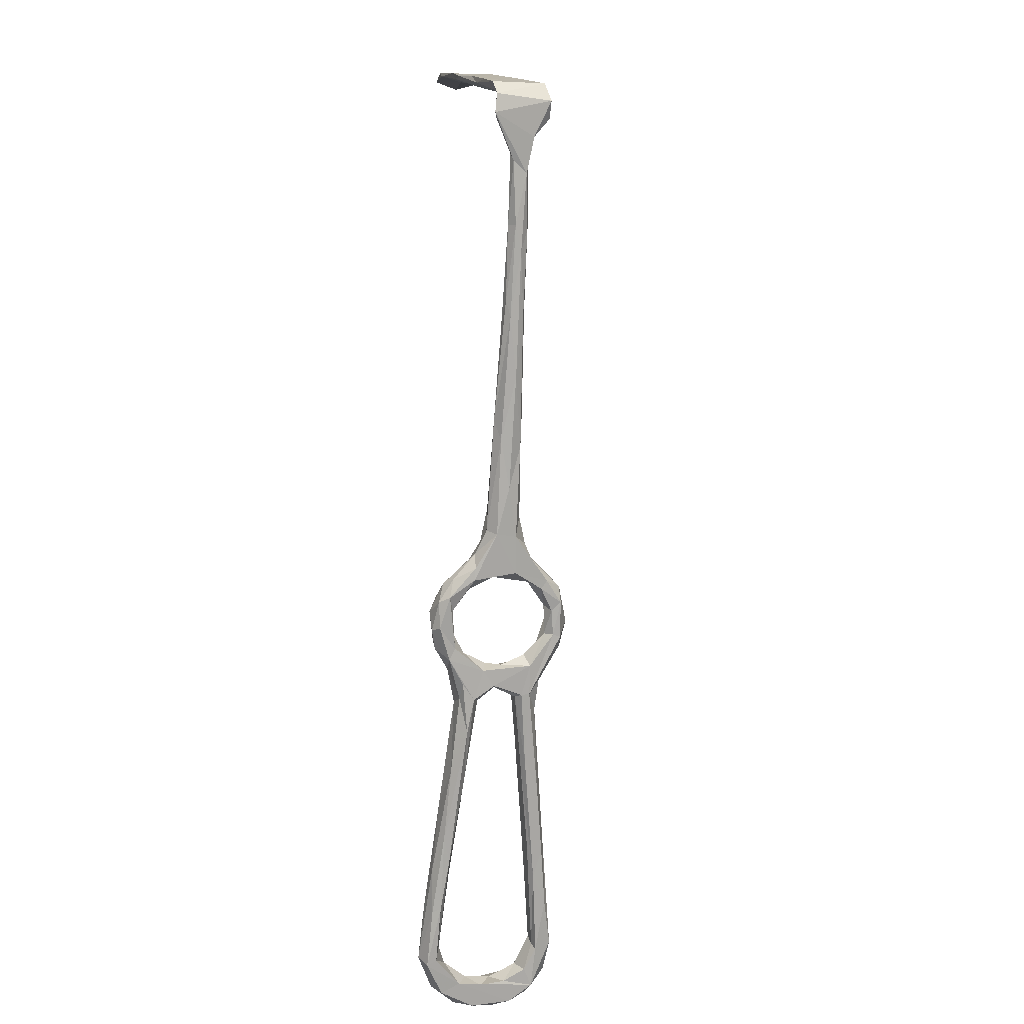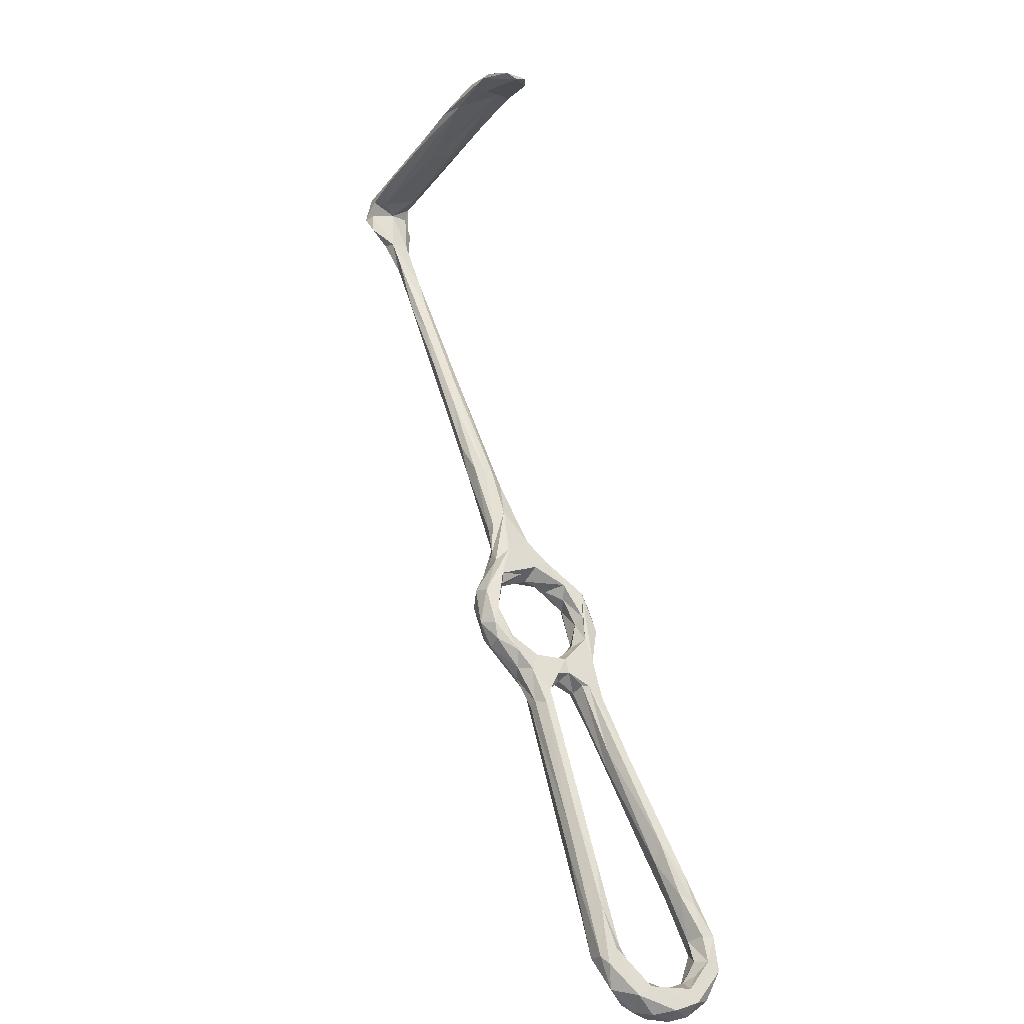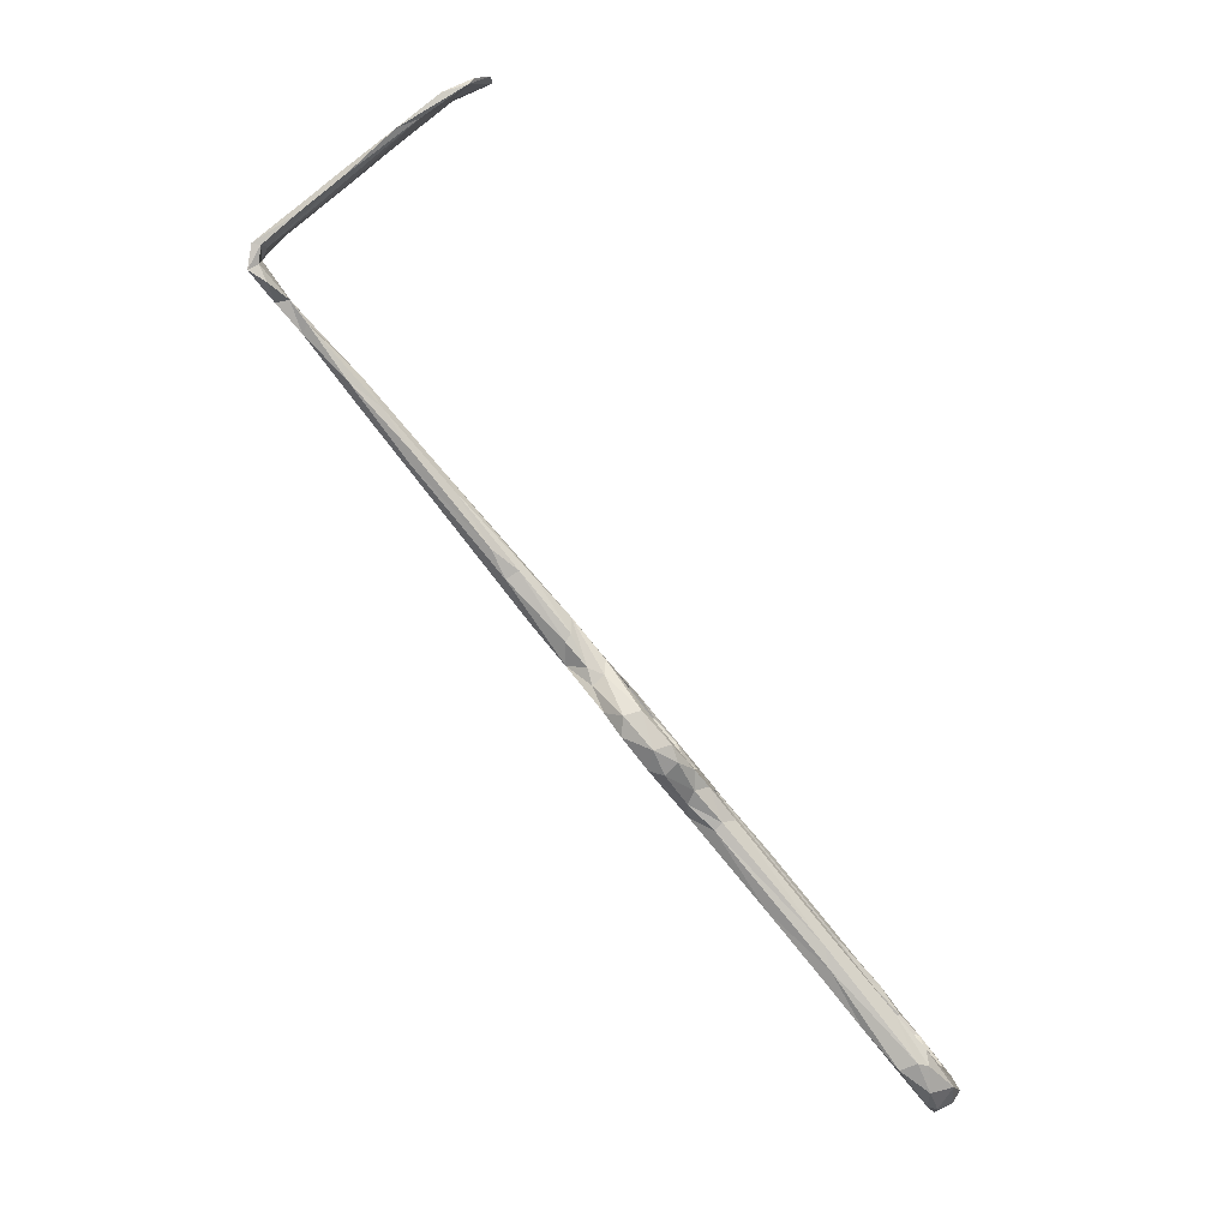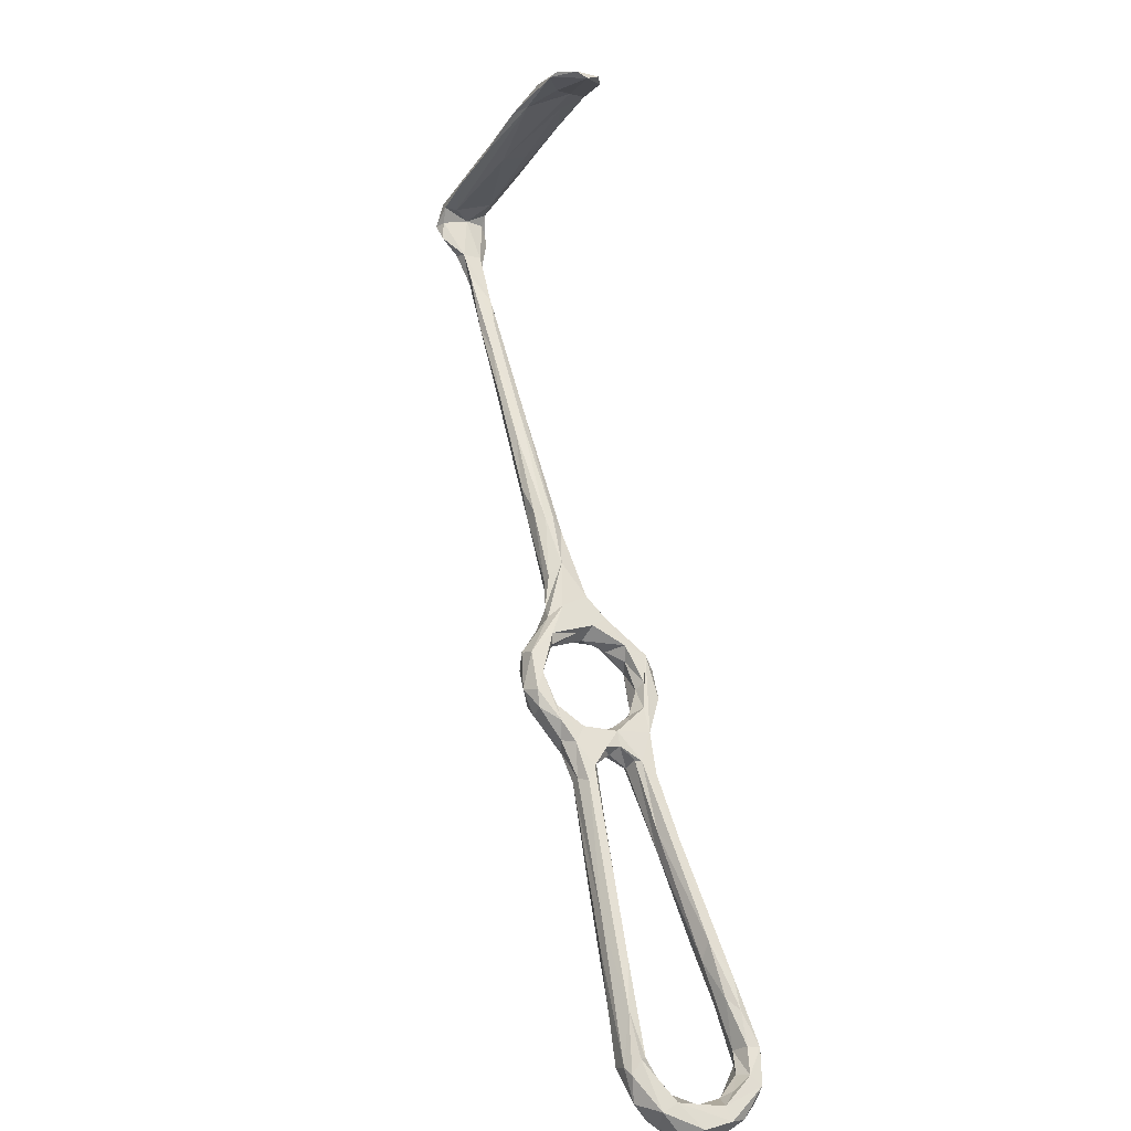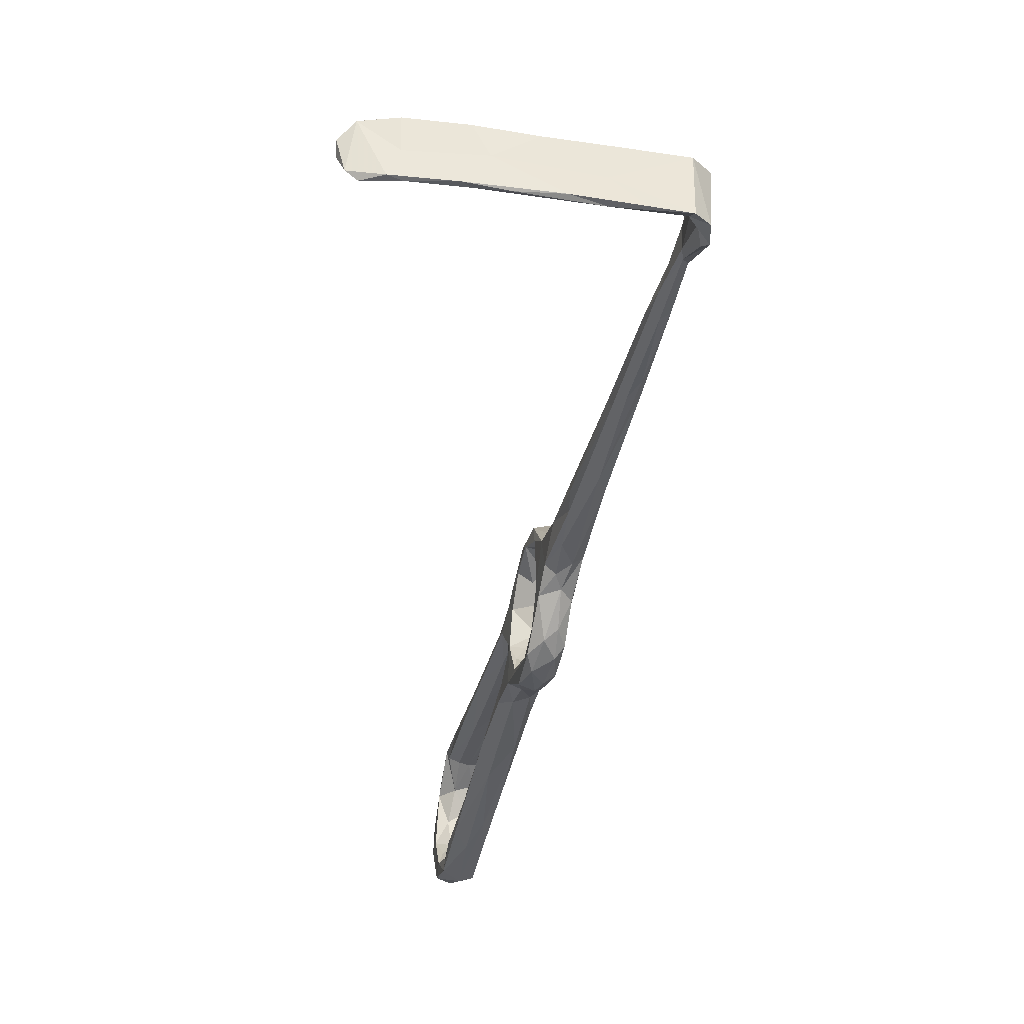
<metadata>
{"format":"obj","ext":"obj","renderer":"f3d","projection":"perspective","resolution":1024,"background":"white","views":[{"elev":-24.4,"azim":-108.1,"up":"+Y"},{"elev":8.9,"azim":46.4,"up":"+Y"},{"elev":13.9,"azim":-8.9,"up":"+Y"},{"elev":12.5,"azim":53.5,"up":"+Y"},{"elev":-44.2,"azim":-153.4,"up":"+Z"}]}
</metadata>
<code>
v 99.49 -83.63 -517.2
v 94.67 -77.76 -516.3
v 97.01 -78.19 -518.3
v 97.45 -79.77 -514.8
v 102.6 -87 -512.6
v 102 -83.36 -518.5
v 102.1 -78.64 -519.1
v 104.2 -89.41 -513.5
v 105.3 -86.43 -516.8
v 107.3 -83.33 -516.7
v 112.3 -88.71 -510.4
v 109.7 -89.44 -512.4
v 101.3 -75.08 -517.8
v 104.6 -79.96 -514.9
v 108.6 -84.28 -511.6
v 103.2 -81.96 -513.6
v 98.97 -76.51 -513.9
v 99.13 -72.71 -513.8
v 94.98 -74.74 -511.6
v 91.69 -73.94 -511.3
v 90.16 -71.57 -511.5
v 93.53 -71.67 -506.2
v 89.89 -71.61 -501.9
v 95.02 -67.26 -511.7
v 95.77 -67.94 -507.5
v 94.84 -69.32 -503.7
v 93.34 -71.85 -497.9
v 84.46 -64.89 -508.2
v 86.11 -63.54 -510.2
v 90.52 -67.71 -511.6
v 93.95 -73.38 -515.8
v 96.95 -73.43 -517.4
v 153.1 -139.6 -476.2
v 153.3 -142.5 -473.9
v 150.9 -141.7 -473.7
v 159.3 -147.8 -480.7
v 152.7 -140 -477.7
v 150.8 -141.3 -478.8
v 155.1 -147.4 -480.9
v 146.7 -131.9 -478.1
v 147.3 -143.3 -474.5
v 140.6 -135.5 -477.9
v 136.6 -130.1 -482.1
v 148.4 -145.1 -477.7
v 149.5 -143.5 -478.4
v 140.9 -128.7 -483
v 153.7 -148.4 -474
v 159.4 -148.7 -476.8
v 154.1 -152.7 -476.9
v 151.8 -149.5 -479.5
v 163.2 -153.2 -484.6
v 156.5 -153.8 -477.8
v 160.3 -154 -480.3
v 157 -156.3 -481.7
v 160.4 -156.9 -485.2
v 158.2 -157.8 -490.8
v 154.5 -152.1 -483.8
v 90.08 -64.49 -510.5
v 96.07 -67.89 -496.5
v 96.66 -70.23 -495.8
v 92.37 -63.34 -501.9
v 91.34 -62.47 -509
v 91.61 -65.59 -498.5
v 88.4 -64.42 -500.1
v 84.38 -59.72 -502.8
v 86.14 -55.58 -506.2
v 85.58 -58.12 -503.1
v 84.51 -64.82 -503.6
v 89.14 -67.68 -498.3
v 85.69 -58.12 -510.2
v 77.5 -56.2 -507.5
v 71.52 -47.15 -511.4
v 90.77 -72.11 -493.9
v 93.98 -71.64 -489.8
v 91.99 -73.79 -494.9
v 80.39 -50.24 -510.5
v 78.76 -47.15 -507.3
v 71 -42.83 -513.3
v 72.99 -47.37 -506.3
v 62.15 -35.72 -510.9
v 75.72 -45.64 -506.2
v 70.34 -41.34 -506.9
v 78.56 -46.75 -509.4
v 97.42 -75.48 -492.5
v 93.52 -75.93 -489.6
v 95.3 -77.63 -491.3
v 101.2 -74.41 -490.2
v 97.63 -70.73 -489.8
v 54.44 -24 -511.7
v 140.7 -124.4 -482.6
v 134.3 -116.6 -483.3
v 132.9 -123.8 -484.9
v 134.3 -123.6 -480.4
v 133.1 -118.5 -481.8
v 132.2 -124.8 -481.5
v 98.64 -82.55 -488
v 98.56 -82.22 -489.8
v 99.35 -77.94 -486.4
v 101.8 -83.52 -487.2
v 104.4 -80.86 -487
v 103.2 -77.23 -487.4
v 103.6 -82.37 -492.3
v 105.9 -80.51 -490.4
v 108.2 -83.33 -489.9
v 100.3 -81.46 -491.5
v 109.5 -85.19 -494.8
v 104.2 -85.84 -495.3
v 103.4 -88.81 -493.9
v 107.6 -94.25 -492.7
v 107 -90.72 -490.6
v 108.2 -87.73 -489.8
v 158.2 -150.4 -486.6
v 163.5 -153.3 -491.4
v 161.4 -150.7 -491.2
v 161.7 -156.7 -489.7
v 159.7 -157 -495.1
v 155.6 -153.2 -489.3
v 157.7 -150.9 -492.8
v 154.7 -153.5 -495.3
v 162.3 -154.6 -495.4
v 156.4 -155.6 -499.2
v 160.4 -149.7 -501.7
v 159.1 -153.6 -501.1
v 151.8 -150.2 -504.1
v 150.9 -149 -502.2
v 155.5 -148.3 -498.9
v 158.9 -149.7 -495.3
v 151.3 -145.4 -501.5
v 33.78 2.521 -520.8
v 33.97 4.275 -521.4
v 27.23 9.615 -527.1
v 33.11 6.477 -521.5
v 41.78 -8.715 -517.6
v 34.91 0.6263 -517.3
v 41.42 -2.76 -518.7
v 43.47 -7.939 -518.9
v 46.18 -7.876 -516.6
v 35.88 2.819 -516.8
v 43.31 -8.318 -514.4
v 49.86 -13.56 -513.5
v 45.08 -13.13 -515.3
v 29.74 6.872 -517.3
v 32.6 7.394 -517.4
v 24.64 13.54 -514.9
v 28.24 11.24 -514.2
v 28.93 9.271 -526.3
v 27.6 13.37 -525.9
v 26.91 14.59 -515.6
v 27.6 14.67 -521.6
v 25.39 13.36 -527.3
v 28.07 15.92 -526.5
v 28.75 17.56 -518
v 31.84 18.56 -525.4
v 26.41 17.04 -528
v 37.75 24.44 -528.2
v 27.36 18.17 -515.7
v 32.3 21.75 -528.1
v 47.02 30.35 -524.8
v 45.19 29.69 -519.8
v 34.69 24.27 -515.6
v 25.6 18.55 -516.2
v 35.95 26.46 -516.4
v 42.33 29.52 -528.1
v 37.1 26.04 -523.1
v 44.05 31.48 -516
v 45.05 33.42 -516.6
v 153.9 -147.9 -505.9
v 58.56 41.82 -517.2
v 54.17 -24.94 -514.8
v 56.85 -24.18 -516
v 52.93 -21.75 -516.3
v 55.24 -21.94 -511.2
v 63.68 -30.13 -510
v 61.53 -26.38 -512.7
v 60.67 -26.3 -514.5
v 111.5 -87.5 -491.3
v 112.4 -96.21 -489.9
v 113.9 -94.61 -489.9
v 115.4 -92.14 -493.3
v 111.2 -87.23 -502.5
v 108 -94.6 -494.5
v 107.1 -93.46 -501.7
v 110.1 -94.42 -495.5
v 105.2 -90.7 -504.9
v 111 -92.25 -500.4
v 105.8 -88.43 -500.4
v 107.6 -87.65 -503.8
v 106.1 -86.36 -509.5
v 109.3 -86.53 -506.8
v 114.7 -95.63 -509.2
v 111.1 -96.08 -508.9
v 107.5 -93.79 -509.1
v 109.4 -96.64 -505.8
v 114.4 -103.1 -505.9
v 112 -95.69 -504.2
v 123.5 -111.4 -503.7
v 121.6 -110.3 -507.6
v 116 -93.36 -505.4
v 116.9 -94.52 -490.7
v 118.2 -107 -490.3
v 122.3 -112.4 -485.9
v 121 -108.4 -490.4
v 119.5 -101 -492.5
v 113.1 -92.8 -495.5
v 112.7 -89.58 -497.4
v 112.9 -90.06 -501.9
v 114.7 -93.23 -504.4
v 130.2 -110.9 -487.1
v 118.1 -96.03 -507.7
v 54.9 37.32 -528.3
v 51.84 37.47 -522.2
v 49.62 34.36 -528.8
v 53.88 40.08 -516.3
v 60.78 41.33 -524.5
v 55.8 39.59 -528.7
v 65.46 44.71 -523.8
v 62.79 46.77 -517
v 65.65 45.48 -520
v 68.14 48.35 -516.5
v 63.6 43.94 -529.1
v 63.25 45.57 -523.6
v 69.29 49.42 -517.3
v 73.34 48.17 -522.7
v 72.66 49.61 -520.3
v 65.37 46.17 -529.1
v 70.01 46.77 -528.7
v 71.49 48.46 -527.2
v 123.8 -107 -503.7
v 130.1 -114.9 -487.7
v 158.8 -147.5 -499.8
v 154.9 -143.3 -502.3
v 155.7 -144 -505
v 143.5 -139.3 -505.4
v 142.5 -138.5 -503.6
v 146.4 -136.8 -506.7
v 151 -137.3 -503.8
v 146.5 -132 -505.6
v 147.8 -135.4 -502.4
v 139.1 -130.6 -507
v 135.2 -128.9 -503.8
v 140.2 -129.8 -502.4
v 131.3 -123.8 -506.2
v 140.9 -125.4 -503.5
v 137.4 -120.3 -505.9
v 130.4 -115.8 -507.9
v 125.2 -116.4 -504.9
v 128.1 -109 -504.5
v 127.7 -107.7 -506.4
f 3 1 2
f 4 2 5
f 1 3 6
f 7 6 3
f 6 8 1
f 6 9 8
f 12 9 10
f 11 10 13
f 14 15 13
f 15 11 13
f 17 16 14
f 14 18 17
f 17 19 4
f 19 17 18
f 4 19 20
f 20 2 4
f 21 2 20
f 20 19 22
f 18 22 19
f 22 18 25
f 27 22 26
f 23 20 22
f 20 23 28
f 21 28 30
f 29 30 28
f 21 20 28
f 31 21 30
f 30 32 31
f 10 7 13
f 9 7 10
f 6 7 9
f 3 32 7
f 18 14 13
f 7 32 13
f 3 31 32
f 31 3 2
f 37 33 39
f 44 42 43
f 45 44 43
f 46 38 45
f 37 38 46
f 41 47 35
f 37 39 38
f 39 45 38
f 39 33 36
f 48 33 34
f 48 36 33
f 34 47 48
f 49 41 42
f 50 45 39
f 45 50 44
f 48 51 36
f 35 47 34
f 44 50 49
f 47 52 48
f 47 49 52
f 47 41 49
f 54 53 52
f 53 51 48
f 53 48 52
f 53 54 55
f 53 55 51
f 21 31 2
f 32 24 13
f 24 32 30
f 18 24 25
f 24 18 13
f 25 26 22
f 23 22 27
f 26 25 59
f 25 62 61
f 59 25 61
f 62 25 24
f 64 63 66
f 61 66 63
f 67 64 66
f 67 65 64
f 63 64 69
f 29 58 30
f 62 24 58
f 62 58 70
f 70 58 29
f 28 71 72
f 28 68 71
f 66 61 62
f 23 68 28
f 69 64 68
f 68 64 65
f 40 34 33
f 34 40 35
f 42 44 49
f 68 73 69
f 68 23 73
f 75 73 23
f 23 27 75
f 24 30 58
f 62 76 66
f 66 77 67
f 62 70 76
f 79 71 68
f 79 65 81
f 65 79 68
f 77 66 83
f 83 66 76
f 65 67 81
f 29 78 70
f 60 84 27
f 85 73 75
f 85 75 86
f 75 27 84
f 84 60 87
f 87 59 88
f 60 59 87
f 60 27 26
f 29 72 78
f 78 76 70
f 72 29 28
f 71 79 80
f 71 80 72
f 82 79 81
f 89 79 82
f 77 81 67
f 33 37 40
f 37 90 40
f 46 90 37
f 91 40 90
f 92 46 45
f 43 92 45
f 42 41 93
f 94 93 35
f 95 42 93
f 93 41 35
f 95 43 42
f 91 94 40
f 88 59 61
f 26 59 60
f 88 63 74
f 61 63 88
f 74 73 85
f 86 97 85
f 98 85 96
f 74 85 98
f 74 98 88
f 98 96 99
f 99 100 98
f 87 103 102
f 101 104 87
f 104 103 87
f 100 104 101
f 101 87 88
f 84 86 75
f 102 103 106
f 98 100 101
f 69 74 63
f 69 73 74
f 97 86 105
f 96 85 97
f 87 105 84
f 105 87 102
f 107 105 102
f 105 107 108
f 108 97 105
f 109 96 97
f 105 86 84
f 101 88 98
f 96 109 110
f 109 97 108
f 96 110 99
f 110 111 99
f 100 99 111
f 54 52 49
f 49 50 57
f 50 39 57
f 36 112 39
f 51 113 36
f 113 114 36
f 39 112 57
f 54 56 55
f 114 112 36
f 115 51 55
f 54 119 56
f 49 119 54
f 119 121 56
f 57 112 117
f 114 118 112
f 56 115 55
f 115 56 116
f 115 116 120
f 113 115 120
f 56 121 116
f 125 119 126
f 126 119 118
f 125 126 128
f 124 119 125
f 134 129 133
f 135 130 132
f 130 136 129
f 135 136 130
f 138 134 139
f 137 138 140
f 140 138 139
f 137 135 138
f 138 143 134
f 143 142 134
f 135 132 143
f 138 135 143
f 144 131 142
f 143 145 142
f 129 131 130
f 142 131 134
f 131 129 134
f 146 132 130
f 146 130 131
f 144 142 145
f 145 143 148
f 143 149 148
f 149 143 132
f 149 132 147
f 132 146 147
f 147 146 131
f 144 150 131
f 147 151 149
f 147 131 151
f 131 150 151
f 150 154 151
f 149 151 153
f 149 153 152
f 148 149 156
f 149 152 156
f 153 151 155
f 155 151 154
f 152 153 159
f 159 153 158
f 162 161 160
f 161 154 150
f 160 156 152
f 164 163 157
f 154 161 164
f 160 165 162
f 154 157 155
f 160 161 156
f 161 150 144
f 144 148 156
f 161 144 156
f 154 164 157
f 164 161 162
f 144 145 148
f 115 113 51
f 120 122 113
f 113 122 114
f 122 120 123
f 116 121 123
f 116 123 120
f 119 124 121
f 121 124 123
f 123 124 167
f 117 112 118
f 49 57 117
f 118 119 117
f 117 119 49
f 114 127 118
f 162 165 166
f 160 152 165
f 163 155 157
f 169 72 80
f 72 169 78
f 171 78 169
f 89 82 172
f 78 171 170
f 170 175 78
f 174 83 175
f 80 79 89
f 77 174 173
f 173 81 77
f 82 81 173
f 172 82 173
f 175 76 78
f 77 83 174
f 76 175 83
f 141 169 80
f 141 80 89
f 133 171 169
f 133 169 141
f 141 89 139
f 133 136 171
f 141 139 134
f 134 133 141
f 140 173 174
f 137 140 174
f 175 170 135
f 170 136 135
f 175 135 137
f 139 172 140
f 174 175 137
f 139 89 172
f 136 133 129
f 170 171 136
f 140 172 173
f 100 111 104
f 103 104 106
f 107 102 106
f 104 111 176
f 111 110 178
f 180 176 179
f 110 177 178
f 110 109 177
f 108 181 109
f 108 182 181
f 182 108 184
f 182 185 181
f 181 185 183
f 186 184 108
f 107 186 108
f 187 184 186
f 184 188 5
f 5 8 184
f 184 187 188
f 188 189 15
f 180 15 189
f 10 11 12
f 11 15 180
f 11 190 12
f 9 12 8
f 192 193 8
f 184 8 193
f 191 192 8
f 191 8 12
f 190 191 12
f 194 192 191
f 194 193 192
f 196 195 193
f 193 194 196
f 197 194 191
f 198 11 180
f 188 187 189
f 178 176 111
f 176 178 199
f 199 179 176
f 200 109 181
f 200 181 183
f 202 200 183
f 203 202 183
f 203 183 204
f 204 179 203
f 184 193 182
f 193 195 185
f 185 204 183
f 179 204 205
f 204 185 205
f 206 207 198
f 198 180 206
f 195 206 185
f 195 207 206
f 177 109 201
f 179 208 203
f 208 179 199
f 176 106 104
f 106 176 180
f 179 205 180
f 185 206 205
f 186 107 106
f 153 210 158
f 152 159 168
f 165 152 168
f 153 155 210
f 164 162 166
f 164 211 163
f 213 166 165
f 165 168 213
f 164 166 211
f 214 159 158
f 215 212 163
f 166 213 211
f 215 163 211
f 159 216 168
f 213 217 211
f 216 159 214
f 158 210 214
f 168 216 218
f 212 155 163
f 212 210 155
f 221 211 217
f 211 221 215
f 219 217 213
f 210 212 215
f 220 210 215
f 213 168 219
f 222 221 217
f 219 168 218
f 217 219 222
f 222 219 224
f 218 223 219
f 225 220 215
f 210 220 214
f 219 223 224
f 226 220 225
f 216 214 220
f 216 220 226
f 216 223 218
f 216 226 223
f 225 227 226
f 227 225 222
f 223 227 224
f 224 227 222
f 221 225 215
f 222 225 221
f 223 226 227
f 180 205 206
f 209 11 198
f 209 190 11
f 196 228 207
f 195 196 207
f 178 177 94
f 199 91 208
f 229 203 208
f 203 229 202
f 199 178 94
f 199 94 91
f 201 200 43
f 201 109 200
f 122 230 114
f 114 230 127
f 230 232 231
f 122 167 232
f 232 230 122
f 122 123 167
f 128 126 230
f 126 127 230
f 231 232 236
f 232 237 236
f 238 128 231
f 231 236 238
f 124 233 167
f 167 235 232
f 233 239 167
f 167 239 235
f 124 125 234
f 234 125 128
f 128 230 231
f 233 124 234
f 238 241 128
f 241 240 128
f 242 239 233
f 232 235 237
f 243 237 244
f 238 236 243
f 241 238 243
f 244 237 245
f 237 235 245
f 245 235 239
f 236 237 243
f 240 234 128
f 242 233 234
f 240 242 234
f 241 196 240
f 246 242 240
f 196 241 228
f 246 240 196
f 239 242 197
f 245 239 197
f 248 247 244
f 228 241 243
f 243 244 247
f 126 118 127
f 185 182 193
f 245 248 244
f 247 228 243
f 194 197 242
f 194 242 246
f 194 246 196
f 207 228 198
f 198 248 209
f 228 247 198
f 190 197 191
f 190 245 197
f 248 245 209
f 190 209 245
f 247 248 198
f 186 106 180
f 180 187 186
f 180 189 187
f 1 8 5
f 188 16 5
f 15 16 188
f 4 16 17
f 1 5 2
f 16 4 5
f 16 15 14
f 201 95 93
f 95 201 43
f 91 90 208
f 46 92 229
f 200 202 43
f 92 43 202
f 229 92 202
f 90 46 208
f 229 208 46
f 40 94 35
f 201 93 177
f 177 93 94

</code>
